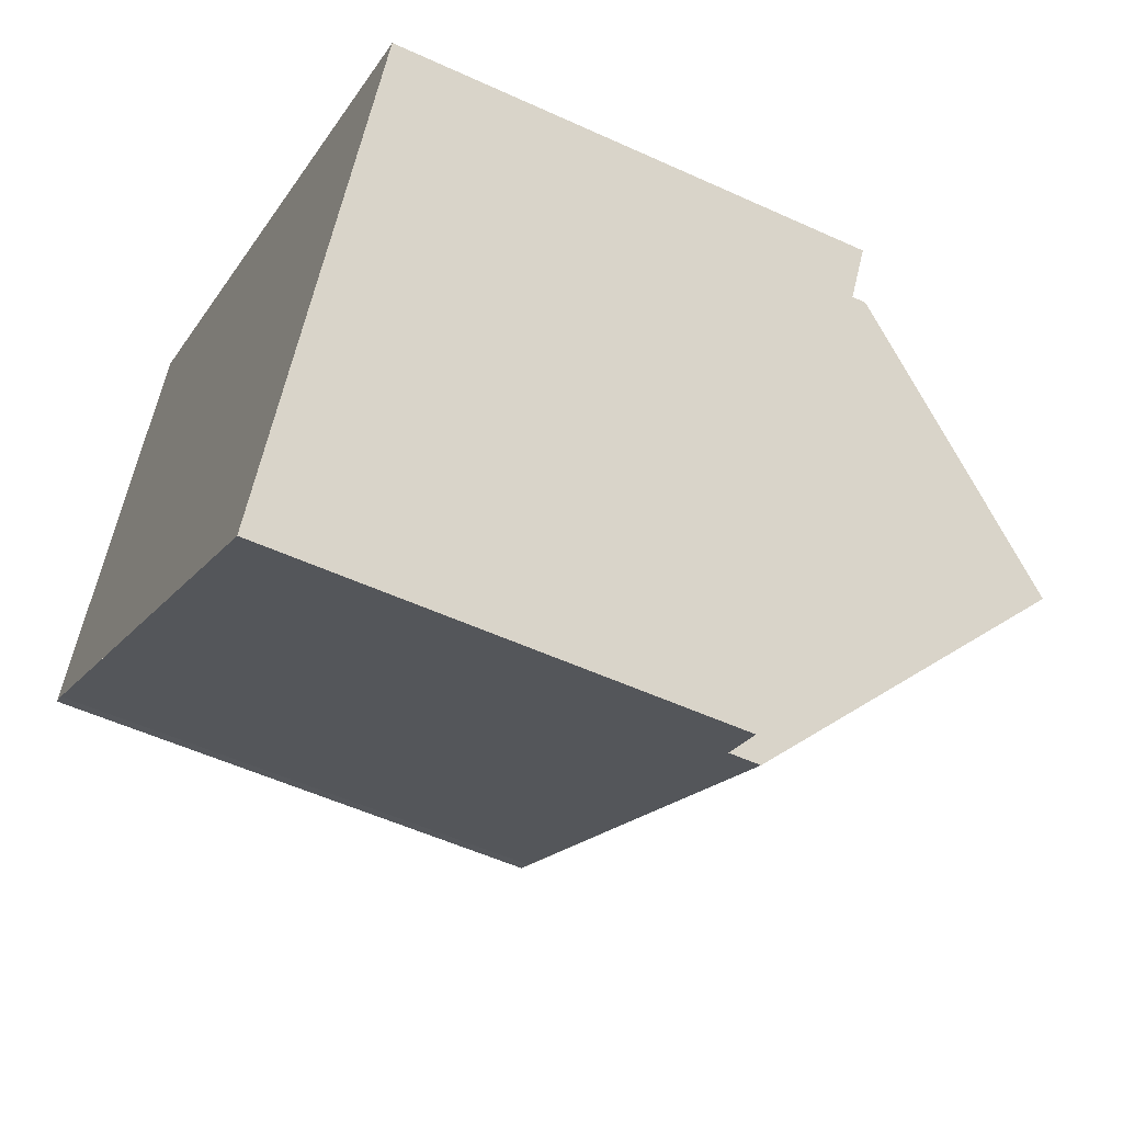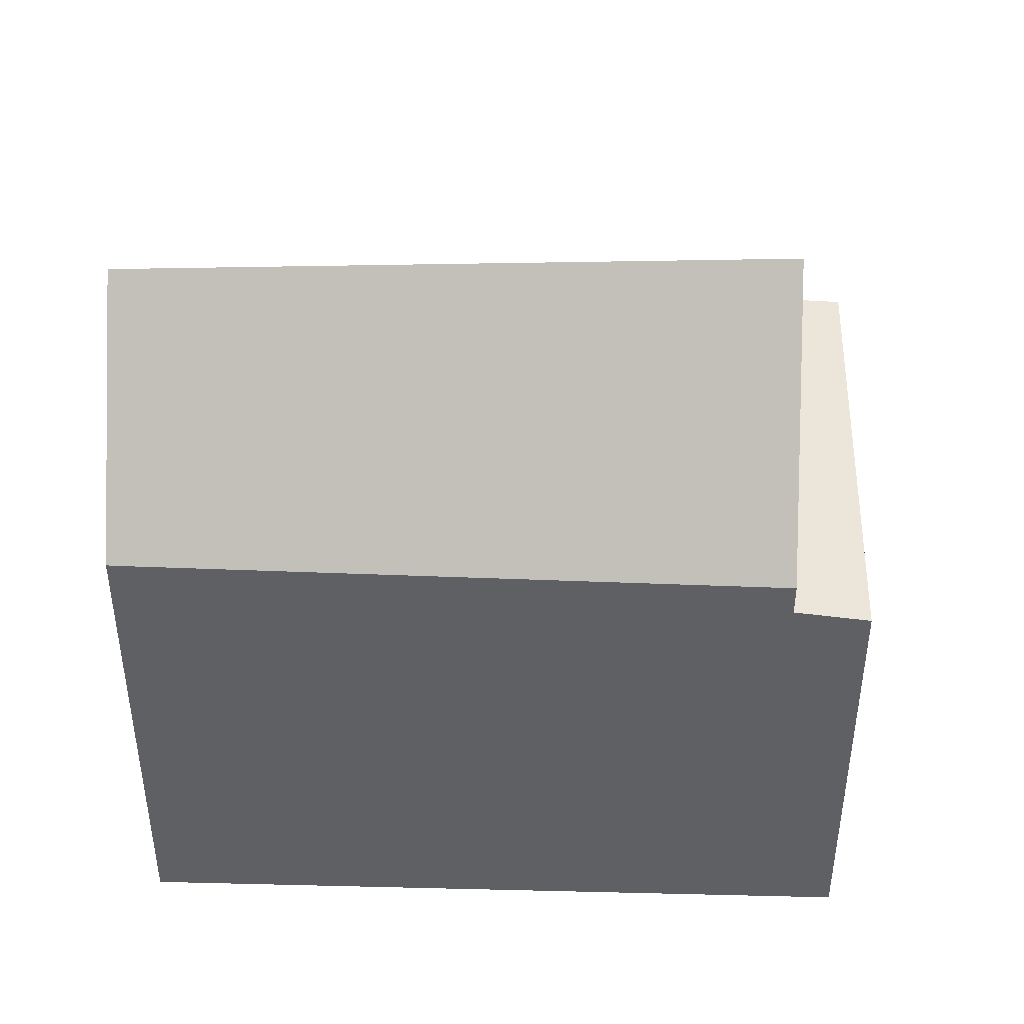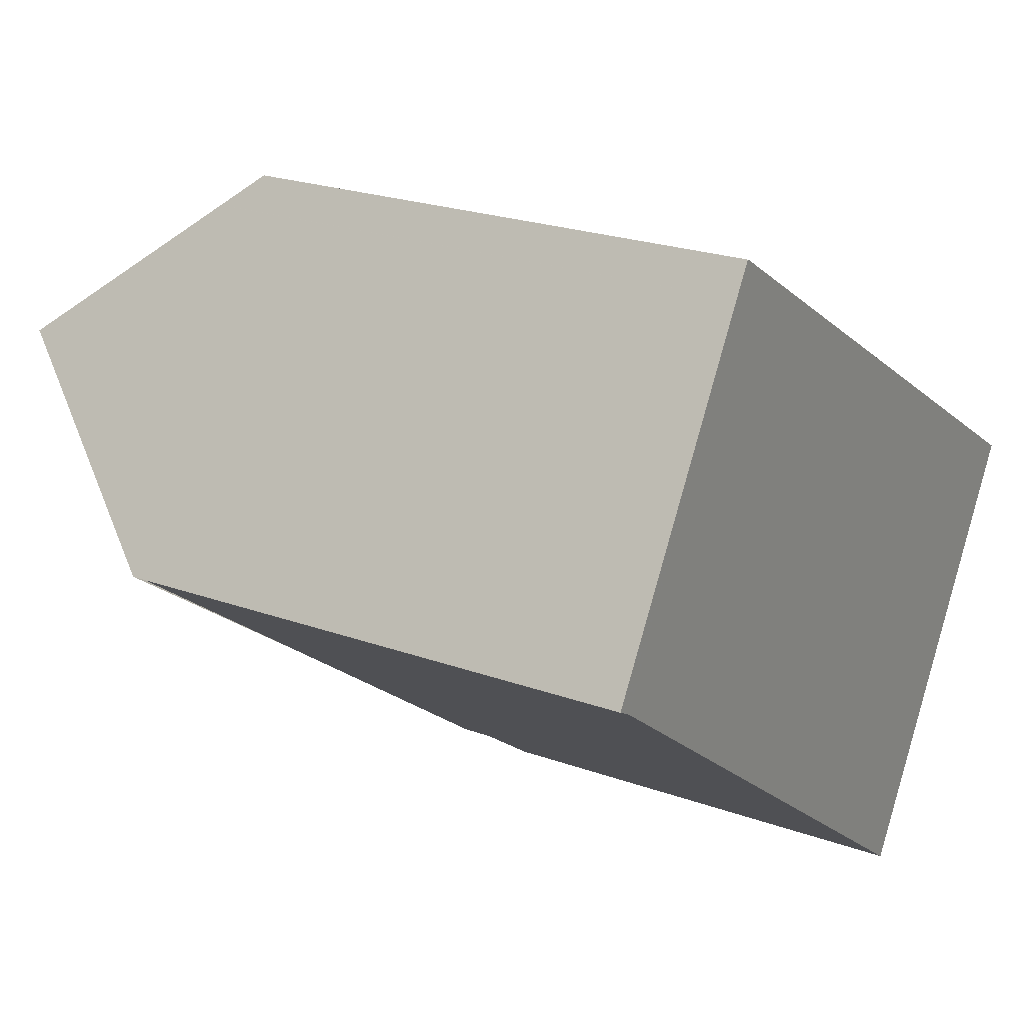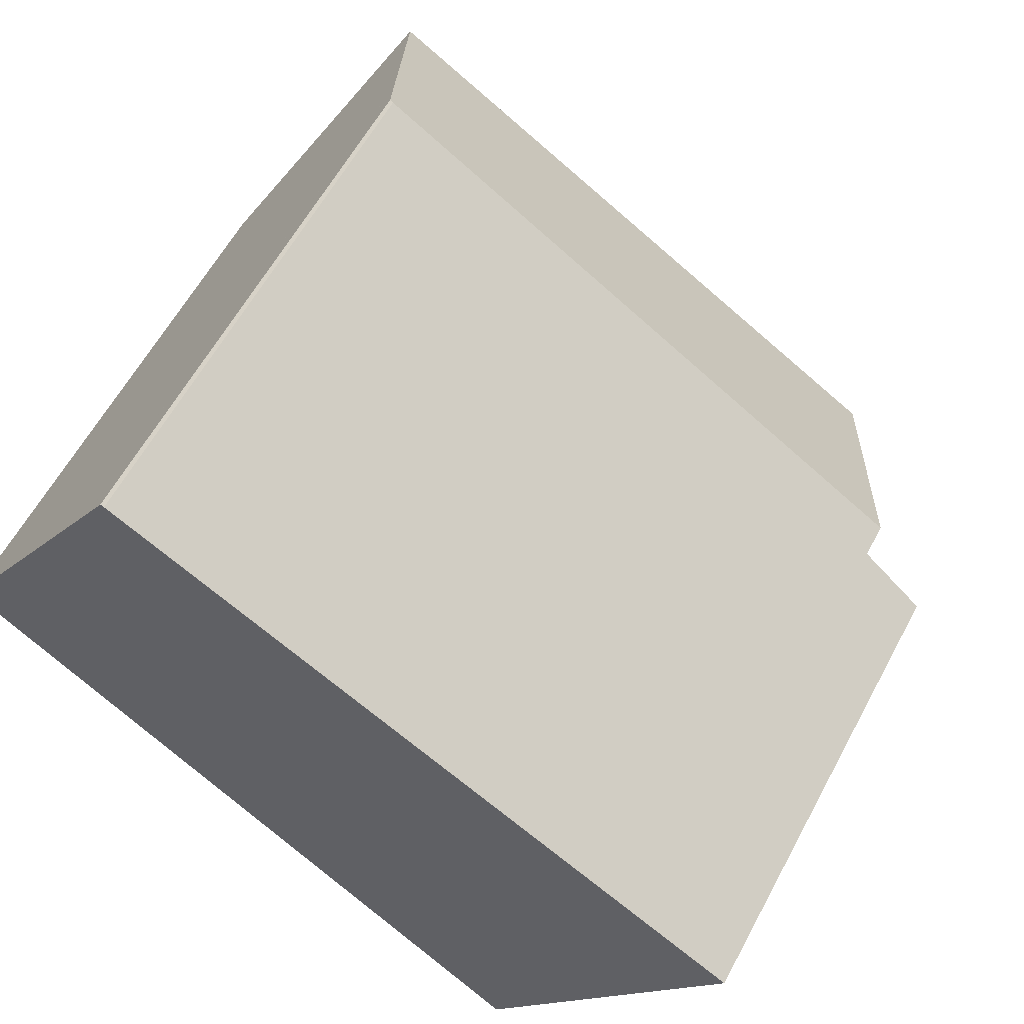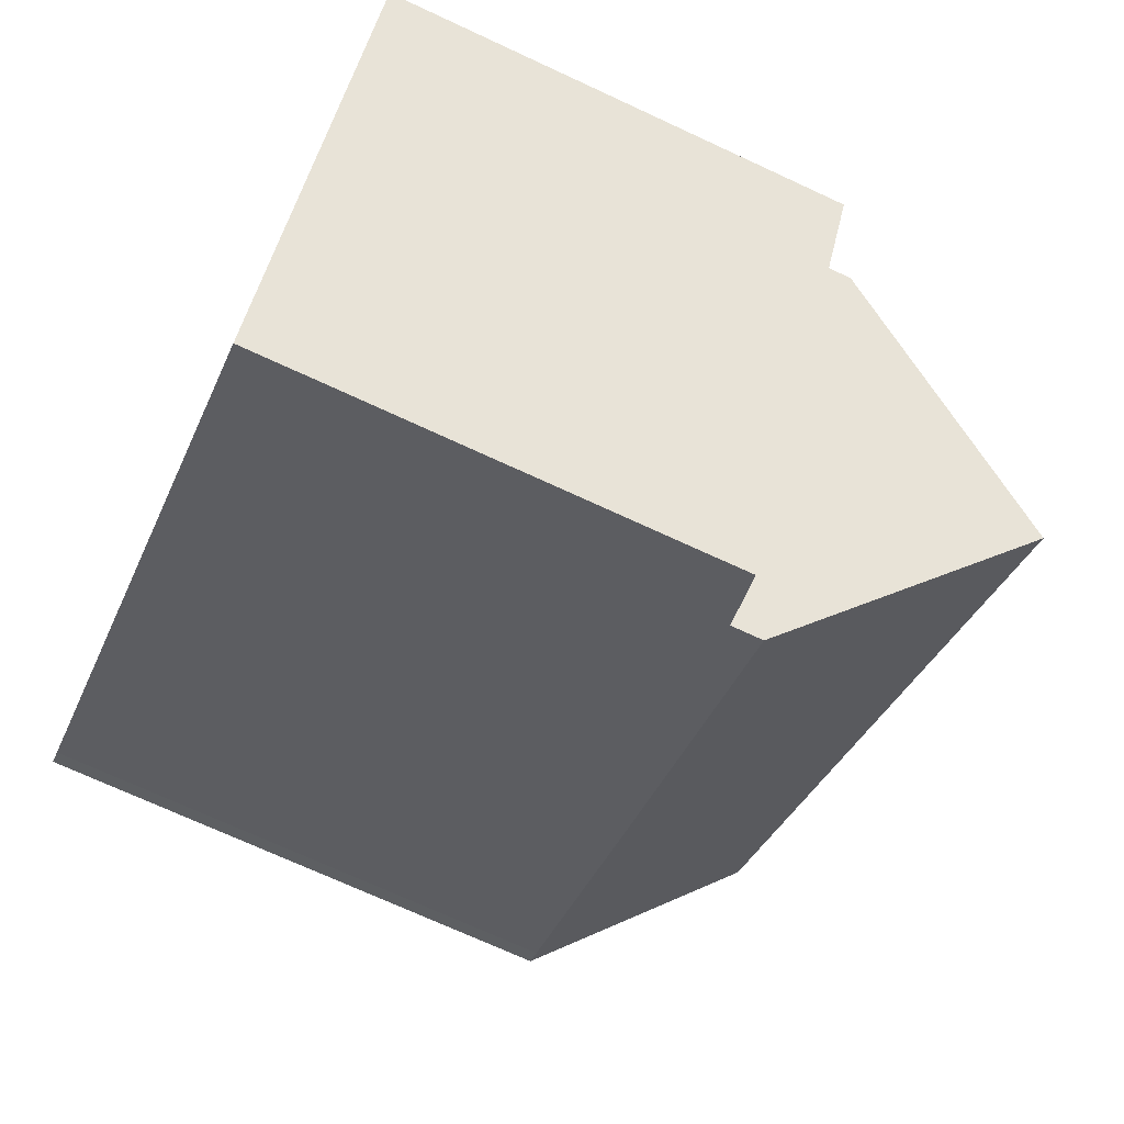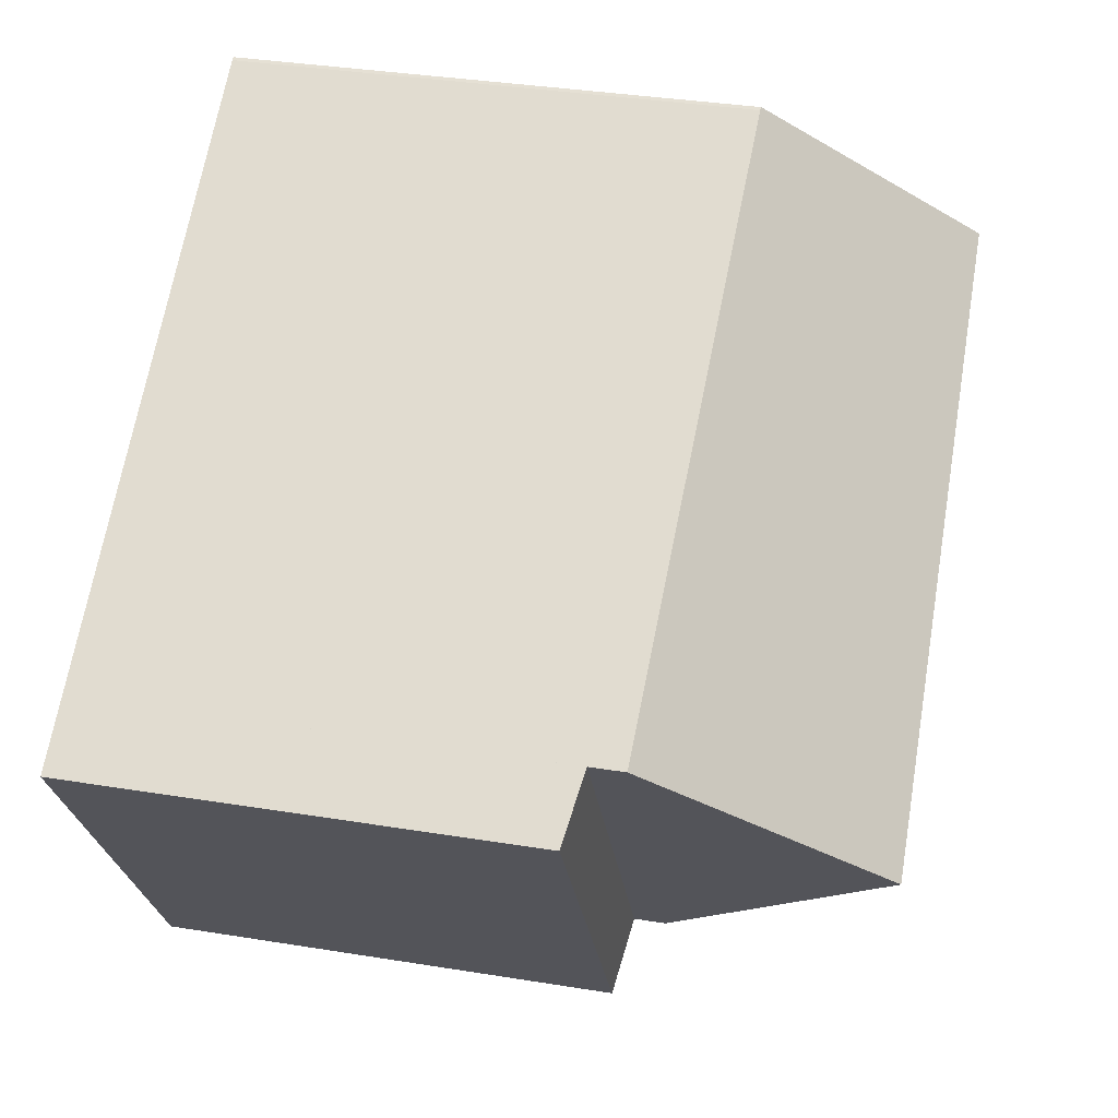
<metadata>
{"format":"obj","ext":"obj","renderer":"f3d","projection":"perspective","resolution":1024,"background":"white","views":[{"elev":-53.1,"azim":-116.2,"up":"+Y"},{"elev":45.7,"azim":-147.2,"up":"+Z"},{"elev":23.0,"azim":121.6,"up":"+Y"},{"elev":59.4,"azim":-152.0,"up":"+Y"},{"elev":-71.4,"azim":-114.9,"up":"+Y"},{"elev":35.6,"azim":-77.9,"up":"+Y"}]}
</metadata>
<code>
v -619.7 -1091 9.629
v -619.9 -1092 9.651
v -623.6 -1085 9.393
v -623.5 -1085 9.401
v -630.6 -1100 8.377
v -635.1 -1092 8.363
v -621.7 -1088 13.21
v -624 -1095 9.429
v -619.9 -1091 10.12
v -620.4 -1090 10.9
v -621.7 -1088 13.21
v -629.5 -1099 9.132
v -631.8 -1095 13.41
v -633.9 -1091 9.175
v -630.6 -1100 8.376
v -631 -1099 8.375
v -634.1 -1094 8.366
v -634 -1094 8.368
v -630.9 -1099 8.378
v -635.1 -1092 8.365
v -623.2 -1086 10.11
v -629 -1089 9.278
v -633.9 -1091 8.544
v -629.5 -1099 8.556
v -633.3 -1093 10.48
v -630.3 -1097 10.74
v -622.9 -1086 10.68
v -635.1 -1092 8.363
v -635.1 -1092 8.365
v -623.5 -1085 9.397
v -629 -1089 9.282
v -633.9 -1091 8.544
v -633.9 -1091 9.178
v -631.8 -1095 13.41
v -631.8 -1095 13.41
v -630.3 -1097 10.74
v -629.5 -1099 9.132
v -629.5 -1099 8.556
v -629.5 -1099 8.556
v -629.8 -1098 8.555
v -632.9 -1093 8.546
v -633.9 -1091 8.544
v -633.3 -1093 10.48
v -633.9 -1091 9.175
v -633.9 -1091 9.178
v -633.9 -1091 8.544
v -623.6 -1094 9.495
v -619.7 -1091 9.708
v -629.5 -1099 9.176
v -629.5 -1099 9.176
v -629.5 -1099 8.556
v -621.7 -1088 13.21
v -620.4 -1090 10.9
v -619.9 -1091 10.12
v -619.7 -1091 9.707
v -619.7 -1091 9.63
v -623.5 -1085 9.4
v -623.2 -1086 10.11
v -621.7 -1088 13.21
v -622.9 -1086 10.68
v -629.8 -1098 9.803
v -629.8 -1098 9.803
v -629.8 -1098 8.555
v -620.1 -1091 10.33
v -620.1 -1091 10.34
v -623.2 -1086 10.11
v -623.2 -1086 10.11
v -632.9 -1093 8.546
v -632.9 -1093 10.51
v -632.9 -1093 11.16
v -632.9 -1093 11.16
v -623.2 -1086 10.11
v -627.7 -1089 10.59
v -630.6 -1100 8.38
v -630.6 -1100 8.38
v -619.7 -1091 9.63
v -619.7 -1091 9.629
v -619.7 -1091 0
v -619.7 -1091 1.776e-15
v -624 -1095 9.429
v -619.9 -1092 9.651
v -619.9 -1092 0
v -624 -1095 0
v -623.5 -1085 9.397
v -623.6 -1085 9.393
v -623.6 -1085 -1.776e-15
v -623.5 -1085 0
v -623.2 -1086 10.11
v -623.5 -1085 9.401
v -623.5 -1085 0
v -623.2 -1086 1.776e-15
v -630.6 -1100 8.376
v -630.6 -1100 8.377
v -630.6 -1100 0
v -630.6 -1100 0
v -635.1 -1092 8.365
v -635.1 -1092 8.363
v -635.1 -1092 0
v -635.1 -1092 0
v -620.4 -1090 10.9
v -621.7 -1088 13.21
v -621.7 -1088 1.776e-15
v -620.4 -1090 1.776e-15
v -629.5 -1099 9.132
v -624 -1095 9.429
v -624 -1095 0
v -629.5 -1099 0
v -619.7 -1091 9.708
v -619.9 -1091 10.12
v -619.9 -1091 0
v -619.7 -1091 0
v -620.1 -1091 10.34
v -620.4 -1090 10.9
v -620.4 -1090 1.776e-15
v -620.1 -1091 0
v -631 -1099 8.375
v -630.6 -1100 8.376
v -630.6 -1100 0
v -631 -1099 0
v -634.1 -1094 8.366
v -631 -1099 8.375
v -631 -1099 0
v -634.1 -1094 0
v -635.1 -1092 8.363
v -634.1 -1094 8.366
v -634.1 -1094 0
v -635.1 -1092 0
v -633.9 -1091 8.544
v -635.1 -1092 8.365
v -635.1 -1092 0
v -633.9 -1091 0
v -622.9 -1086 10.68
v -623.2 -1086 10.11
v -623.2 -1086 0
v -622.9 -1086 0
v -623.6 -1085 9.393
v -629 -1089 9.278
v -629 -1089 0
v -623.6 -1085 -1.776e-15
v -621.7 -1088 13.21
v -622.9 -1086 10.68
v -622.9 -1086 0
v -621.7 -1088 1.776e-15
v -635.1 -1092 8.363
v -635.1 -1092 8.363
v -635.1 -1092 0
v -635.1 -1092 0
v -623.5 -1085 9.4
v -623.5 -1085 9.397
v -623.5 -1085 0
v -623.5 -1085 0
v -630.6 -1100 8.38
v -629.5 -1099 8.556
v -629.5 -1099 0
v -630.6 -1100 0
v -629 -1089 9.278
v -633.9 -1091 9.175
v -633.9 -1091 0
v -629 -1089 0
v -619.7 -1091 9.629
v -619.7 -1091 9.708
v -619.7 -1091 0
v -619.7 -1091 0
v -619.9 -1092 9.651
v -619.7 -1091 9.63
v -619.7 -1091 1.776e-15
v -619.9 -1092 0
v -623.5 -1085 9.401
v -623.5 -1085 9.4
v -623.5 -1085 0
v -623.5 -1085 0
v -619.9 -1091 10.12
v -620.1 -1091 10.34
v -620.1 -1091 0
v -619.9 -1091 0
v -623.2 -1086 10.11
v -623.2 -1086 10.11
v -623.2 -1086 1.776e-15
v -623.2 -1086 0
v -630.6 -1100 8.377
v -630.6 -1100 8.38
v -630.6 -1100 0
v -630.6 -1100 0
v -623.6 -1085 0
v -623.5 -1085 0
v -619.7 -1091 0
v -619.9 -1092 0
v -630.6 -1100 0
v -635.1 -1092 0
f 29 18 17 28
f 56 2 8 47 55
f 31 22 3 30
f 19 16 17 18
f 71 13 26 69
f 32 23 14 33
f 28 6 20 29
f 66 58 72
f 50 12 24 51
f 53 36 35 59
f 47 8 37 49
f 75 5 15 74
f 74 15 16 19
f 40 19 18 41
f 41 18 29 42
f 73 60 52 34 70
f 44 22 31 45
f 42 29 20 46
f 72 58 60 73
f 55 47 54
f 62 50 51 63
f 64 54 47 49 61
f 65 9 54 64
f 55 48 1 56
f 67 21 58 66
f 59 7 10 53
f 60 27 11 52
f 58 21 27 60
f 54 9 48 55
f 69 26 62 63 68
f 61 36 53 64
f 64 53 10 65
f 66 57 4 67
f 68 32 33 25 69
f 69 25 71
f 72 31 30 57 66
f 70 43 73
f 73 43 45 31 72
f 74 39 38 75
f 19 40 39 74
f 77 78 79 76
f 81 82 83 80
f 85 86 87 84
f 89 90 91 88
f 93 94 95 92
f 97 98 99 96
f 101 102 103 100
f 105 106 107 104
f 109 110 111 108
f 113 114 115 112
f 117 118 119 116
f 121 122 123 120
f 125 126 127 124
f 129 130 131 128
f 133 134 135 132
f 137 138 139 136
f 141 142 143 140
f 145 146 147 144
f 149 150 151 148
f 153 154 155 152
f 157 158 159 156
f 161 162 163 160
f 165 166 167 164
f 169 170 171 168
f 173 174 175 172
f 177 178 179 176
f 181 182 183 180
f 185 186 187 188 189 184

</code>
